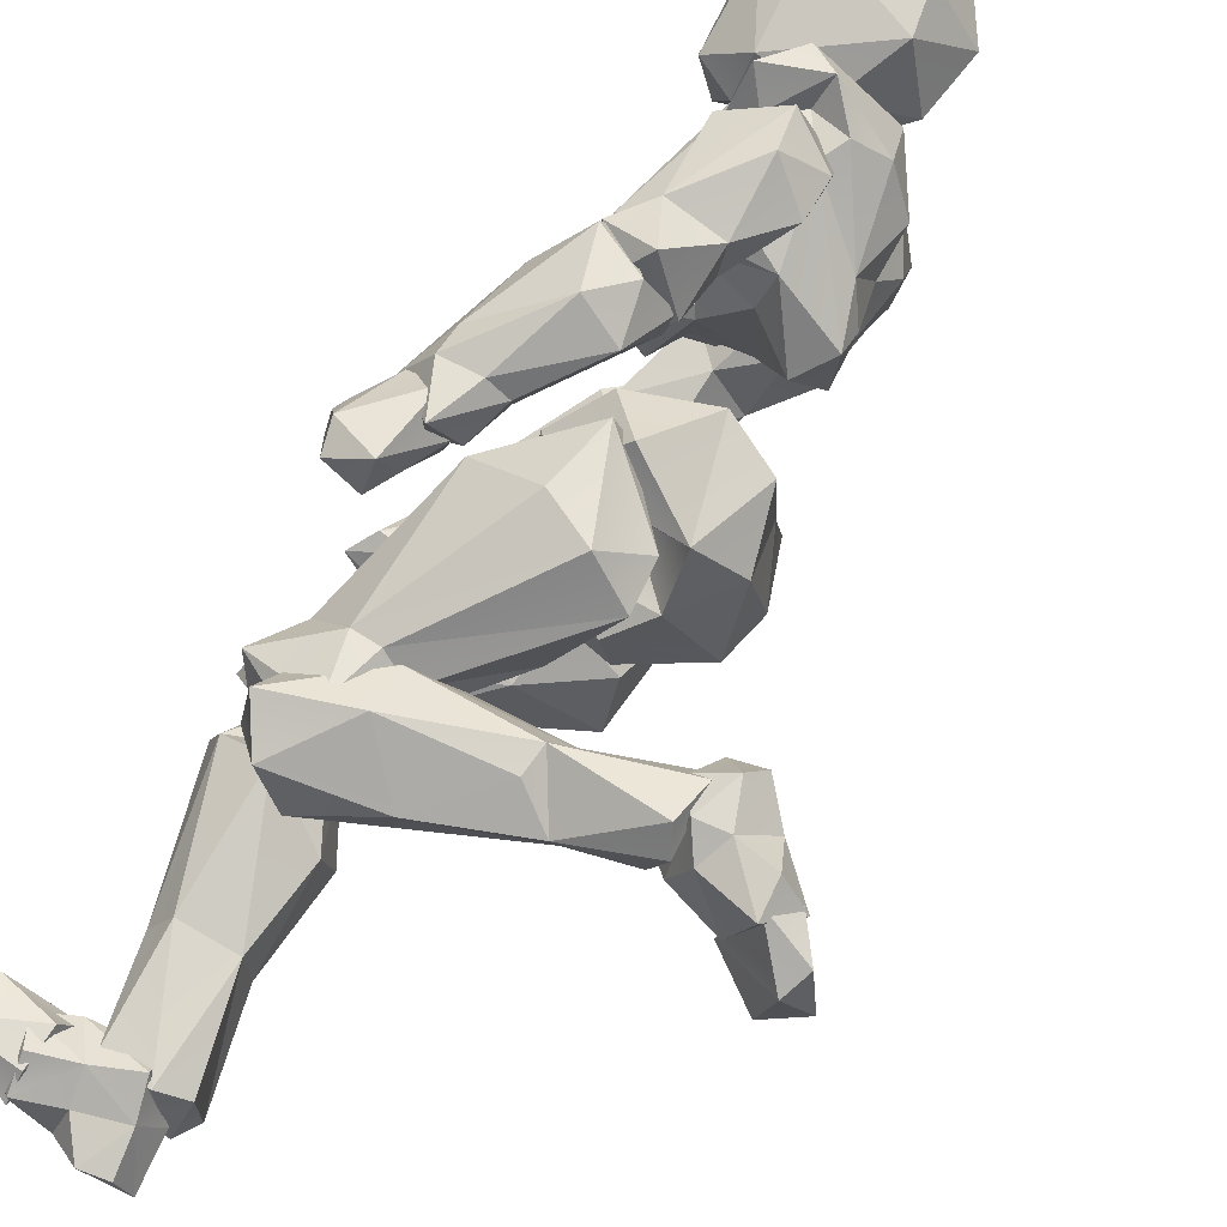
<metadata>
{"format":"obj","ext":"obj","renderer":"f3d","projection":"perspective","resolution":1024,"background":"white","views":[{"elev":72.2,"azim":46.6,"up":"+Z"}]}
</metadata>
<code>
o Beta_Surface
v 0.665 0.9306 0.4942
v 0.8377 0.9414 0.3738
v 0.5507 0.8962 0.3698
v 0.7641 0.7824 0.3363
v 0.6005 0.8632 0.4102
v 0.6196 0.7984 0.3433
v 0.5882 0.9749 0.4286
v 0.5522 0.8739 0.2706
v 0.6898 1.049 0.4274
v 0.7788 1.037 0.4028
v 0.7993 0.8432 0.3732
v 0.7823 0.9013 0.4484
v 0.7912 1.029 0.3076
v 0.6925 0.9009 0.3676
v 0.5835 0.8591 0.1835
v 0.6441 1.047 0.1632
v 0.6592 0.9427 0.1003
v 0.7261 1.066 0.1741
v 0.7864 0.9378 0.1199
v 0.6304 0.8066 0.233
v 0.6418 0.7716 0.279
v 0.7802 0.7846 0.2768
v 0.7323 0.8028 0.229
v 0.782 0.8599 0.2169
v 0.8576 0.8823 0.2506
v 0.7879 1.048 0.2063
v 0.8527 0.9589 0.2512
v 0.6793 0.9102 0.1159
v 0.5692 0.9472 0.1827
v 0.7008 0.9017 0.2141
v 0.6824 1.153 0.3154
v 0.5986 1.181 0.3338
v 0.5131 1.22 0.4363
v 0.4047 1.182 0.3202
v 0.4623 1.421 0.3199
v 0.4205 1.3 0.3922
v 0.418 1.347 0.4626
v 0.4087 1.373 0.3827
v 0.4965 1.401 0.4696
v 0.5572 1.364 0.4506
v 0.5619 1.453 0.3577
v 0.5986 1.394 0.4115
v 0.4831 1.169 0.3902
v 0.5228 1.094 0.3348
v 0.4749 1.065 0.3267
v 0.4119 1.138 0.3599
v 0.4263 1.288 0.2765
v 0.4938 1.366 0.4256
v 0.4572 1.322 0.4244
v 0.6483 1.377 0.3485
v 0.6081 1.206 0.4046
v 0.5074 1.176 0.3524
v 0.5491 1.32 0.4446
v 0.4458 1.414 0.4551
v 0.7103 1.208 0.3492
v 0.6602 1.278 0.371
v 0.4458 1.096 0.1868
v 0.5854 1.204 0.1215
v 0.7071 1.198 0.2483
v 0.525 1.155 0.1748
v 0.4531 1.246 0.1168
v 0.5434 1.397 0.05813
v 0.587 1.397 0.07609
v 0.5991 1.426 0.2592
v 0.6611 1.369 0.2215
v 0.6371 1.415 0.1437
v 0.5662 1.442 0.2181
v 0.5322 1.074 0.249
v 0.4594 1.354 0.1395
v 0.4127 1.186 0.1734
v 0.5088 1.42 0.1111
v 0.5987 1.439 0.08855
v 0.4667 1.399 0.2214
v 0.6292 1.362 0.1212
v 0.564 1.358 0.1241
v 0.6551 1.36 0.1397
v 0.6981 1.249 0.3247
v 0.5268 1.328 0.0938
v 0.6534 1.326 0.2704
v 0.5475 1.138 0.2816
v 0.603 1.184 0.1914
v 0.6779 1.263 0.2199
v 0.4629 1.675 0.2805
v 0.4024 1.441 0.1603
v 0.3037 1.378 0.2693
v 0.5294 1.619 0.2747
v 0.2889 1.644 0.2769
v 0.3677 1.658 0.3344
v 0.4638 1.434 0.3037
v 0.4917 1.44 0.2305
v 0.2715 1.506 0.326
v 0.365 1.408 0.3228
v 0.3113 1.558 0.3593
v 0.4538 1.609 0.3664
v 0.4899 1.538 0.3621
v 0.3688 1.368 0.2584
v 0.2367 1.544 0.2557
v 0.2802 1.429 0.2037
v 0.2669 1.595 0.2086
v 0.3339 1.639 0.1798
v 0.4343 1.641 0.1689
v 0.3795 1.694 0.2363
v 0.5423 1.514 0.2625
v 0.3371 1.371 0.2061
v 0.317 1.539 0.1514
v 0.4896 1.549 0.1589
v 0.7503 0.7145 0.3584
v 0.5601 0.4507 0.3036
v 0.6068 0.8165 0.3052
v 0.6396 0.5848 0.4542
v 0.7978 0.7961 0.4666
v 0.7232 0.7986 0.3179
v 0.5974 0.5755 0.4479
v 0.6847 0.5796 0.4218
v 0.6652 0.5831 0.3255
v 0.5407 0.5626 0.3769
v 0.5395 0.7971 0.4477
v 0.5564 0.859 0.3704
v 0.7305 0.8046 0.525
v 0.6284 0.932 0.4928
v 0.6444 0.8184 0.5236
v 0.6617 0.7526 0.2933
v 0.6415 0.442 0.4227
v 0.6265 0.4746 0.365
v 0.5845 0.4693 0.4185
v 0.6485 0.9377 0.4588
v 0.7693 0.8669 0.4631
v 0.6446 0.494 0.4701
v 0.6853 0.4677 0.4315
v 0.6775 0.4984 0.3332
v 0.6994 0.5906 0.361
v 0.6186 0.4931 0.2931
v 0.5848 0.5812 0.3213
v 0.5426 0.5834 0.3424
v 0.5203 0.4833 0.3992
v 0.6584 0.4714 0.3604
v 1.046 0.7105 0.4688
v 0.9773 0.7233 0.3737
v 1.076 0.7579 0.4229
v 1.018 0.794 0.4404
v 1.159 0.7131 0.4413
v 0.9674 0.7775 0.4006
v 1.133 0.6601 0.4833
v 1.112 0.7146 0.487
v 1.001 0.692 0.4668
v 1.004 0.7652 0.4668
v 0.9596 0.7283 0.4385
v 1.011 0.7746 0.3625
v 0.969 0.6639 0.3543
v 1.124 0.7199 0.3644
v 1.044 0.6997 0.3629
v 1.016 0.6405 0.3788
v 1.105 0.6392 0.3782
v 1.118 0.6594 0.3506
v 1.04 0.6596 0.4462
v 1.095 0.6672 0.3924
v 1.12 0.6774 0.4813
v 1.204 0.6735 0.4522
v 1.228 0.6612 0.3463
v 1.097 0.6367 0.3677
v 1.128 0.7151 0.3575
v 1.199 0.6287 0.4326
v 1.186 0.6078 0.3559
v 1.148 0.7159 0.4473
v 0.7786 0.4734 0.4219
v 0.6864 0.3912 0.3888
v 0.639 0.3991 0.447
v 0.8426 0.5959 0.4455
v 0.6893 0.5236 0.4827
v 0.58 0.4512 0.4717
v 0.6666 0.5887 0.4468
v 0.6705 0.6152 0.3673
v 0.5738 0.5315 0.359
v 0.6875 0.4321 0.3312
v 0.9761 0.7177 0.3618
v 0.9555 0.7449 0.4015
v 0.9924 0.6358 0.367
v 0.9946 0.6719 0.4824
v 0.8331 0.6422 0.4421
v 0.875 0.6854 0.3705
v 0.9099 0.5879 0.3645
v 0.7638 0.5537 0.3086
v 1.018 0.6473 0.4465
v 0.9849 0.7386 0.4549
v 0.5816 0.4965 0.43
v 0.585 0.4251 0.404
v 0.5969 0.4789 0.3901
v 0.5923 0.5002 0.3128
v 0.9068 0.5759 0.4081
v 0.5153 1.317 0.3404
v 0.5334 1.024 0.4034
v 0.5896 1.068 0.4654
v 0.532 1.271 0.5179
v 0.4681 1.134 0.4252
v 0.4618 1.238 0.373
v 0.4292 1.273 0.4556
v 0.5994 1.247 0.4702
v 0.5001 1.333 0.4936
v 0.5676 1.148 0.4225
v 0.4821 1.146 0.5077
v 0.4727 1.041 0.4261
v 0.5391 1.082 0.5546
v 0.4571 1.077 0.5098
v 0.4785 1.314 0.4461
v 0.5661 1.165 0.488
v 0.5323 1.132 0.4003
v 0.4237 1.303 0.4051
v 0.5799 1.312 0.4628
v 0.5515 1.358 0.374
v 0.515 1.048 0.512
v 0.4468 0.7898 0.4319
v 0.5183 0.988 0.5567
v 0.4516 0.8373 0.5176
v 0.5059 0.7736 0.5266
v 0.4234 0.998 0.4649
v 0.4743 1.049 0.4143
v 0.4712 1.099 0.4754
v 0.5851 0.9844 0.5162
v 0.5466 1.055 0.5312
v 0.5825 1.073 0.4695
v 0.5467 1.018 0.4156
v 0.5024 0.7718 0.4845
v 0.5333 0.801 0.4606
v 0.5284 1.064 0.434
v 0.578 1.057 0.4292
v 0.4615 1.07 0.5228
v 0.4375 0.8839 0.4986
v 0.5095 0.8568 0.5196
v 0.5393 0.8661 0.4913
v 0.5313 0.8737 0.4523
v 0.46 0.9418 0.4243
v 0.4721 0.8227 0.4161
v 0.4178 0.8096 0.4496
v 0.4825 0.8203 0.5162
v 0.4094 0.7447 0.4683
v 0.4295 0.8116 0.4757
v 0.4398 0.7802 0.4334
v 0.4087 0.7469 0.4326
v 0.4517 0.7367 0.4094
v 0.4039 0.7097 0.4129
v 0.3987 0.7247 0.4343
v 0.4048 0.7252 0.4653
v 0.4284 0.7112 0.52
v 0.5237 0.7933 0.4739
v 0.5025 0.7067 0.5352
v 0.5019 0.6808 0.47
v 0.5137 0.729 0.4763
v 0.5116 0.787 0.4295
v 0.4517 0.6697 0.5065
v 0.5425 1.333 0.1902
v 0.5027 1.19 0.1308
v 0.4741 1.25 0.0939
v 0.6025 1.344 0.06582
v 0.6257 1.225 0.1562
v 0.5979 1.358 0.1629
v 0.6164 1.162 0.06159
v 0.5989 1.076 0.003841
v 0.5885 1.058 0.1101
v 0.536 1.173 0.02114
v 0.5514 1.308 0.04084
v 0.655 1.246 0.07801
v 0.6139 1.27 0.03519
v 0.568 1.152 0.1374
v 0.4986 1.154 0.05797
v 0.5048 1.318 0.1025
v 0.5819 1.265 0.1977
v 0.6556 1.346 0.1535
v 0.5731 1.331 0.1118
v 0.557 1.101 -0.01643
v 0.4916 1.107 0.01733
v 0.5031 1.047 0.1126
v 0.5429 1.064 0.01534
v 0.5528 1.078 0.01234
v 0.4981 1.107 0.04745
v 0.5048 0.8996 -0.03553
v 0.5735 1.041 -0.02473
v 0.5837 1.053 0.1108
v 0.4435 0.7833 0.03293
v 0.479 1.054 0.08516
v 0.5529 1.012 0.1001
v 0.4791 1.09 0.00538
v 0.5421 0.8909 -0.01653
v 0.6072 1.013 0.03027
v 0.606 1.077 0.07744
v 0.5545 0.8957 0.02229
v 0.4706 0.8609 -0.04815
v 0.4778 0.8174 -0.04473
v 0.456 0.8322 0.07088
v 0.4442 0.9016 -0.002406
v 0.5449 0.8244 -0.03207
v 0.5203 0.8946 0.04539
v 0.4147 0.8415 0.004717
v 0.4442 0.9158 0.04613
v 0.5356 1.059 0.09293
v 0.5448 0.8208 0.03003
v 0.5252 0.7909 -0.02079
v 0.4231 0.744 0.06527
v 0.4061 0.7007 0.04001
v 0.4519 0.7979 -0.05707
v 0.4723 0.7499 0.07183
v 0.4222 0.8259 -0.00221
v 0.5078 0.8059 -0.06093
v 0.4734 0.7014 -0.0388
v 0.533 0.7551 0.005471
v 0.543 0.8032 -0.01775
v 0.5233 0.803 0.04931
v 0.5301 0.7059 0.01054
v 0.5233 0.6906 -0.02492
v 0.4536 0.8129 0.03694
v 0.5023 0.8345 -0.03333
v 0.5042 0.831 0.04532
v 0.8062 0.04855 0.09513
v 0.6193 0.05312 0.07624
v 0.6324 -0.005319 0.1615
v 0.8324 0.01215 0.1249
v 0.6407 0.01976 0.05294
v 0.7163 -0.007649 0.1255
v 0.7424 0.1392 0.1713
v 0.7731 -0.01468 0.1724
v 0.7876 0.06355 0.1892
v 0.7565 0.08219 0.08199
v 0.8034 0.09003 0.1397
v 0.7265 0.004798 0.08289
v 0.7213 0.02272 0.1787
v 0.7595 0.1129 0.2159
v 0.8133 0.005197 0.1727
v 0.6671 -0.01805 0.1915
v 0.6462 0.02851 0.2196
v 0.6329 -0.02154 0.1011
v 0.6153 0.06246 0.2011
v 0.7184 0.09966 0.1011
v 0.7014 0.0679 0.2044
v 0.6513 0.1032 0.1683
v 0.6695 -0.02443 0.1758
v 0.5671 0.003594 0.09476
v 0.5456 -0.01154 0.2027
v 0.6475 0.07461 0.2091
v 0.6627 0.09851 0.1608
v 0.5533 0.06886 0.1809
v 0.6335 0.03631 0.06519
v 0.64 -0.006955 0.08533
v 0.6623 0.01305 0.2118
v 0.5438 0.04462 0.1221
v 0.6199 0.2192 0.1476
v 0.4954 0.4199 0.1228
v 0.6888 0.2468 0.09141
v 0.5093 0.4971 0.08997
v 0.707 0.4232 0.1075
v 0.741 0.2679 0.1255
v 0.7267 0.2738 0.1868
v 0.7025 0.4117 0.1843
v 0.6064 0.5125 0.2053
v 0.6316 0.5022 0.1361
v 0.5887 0.4454 0.2341
v 0.8174 0.1233 0.09742
v 0.8088 0.0837 0.1133
v 0.7735 0.1018 0.2088
v 0.6441 0.2471 0.2045
v 0.7106 0.0636 0.0963
v 0.6977 0.08615 0.1924
v 0.8104 0.1279 0.1827
v 0.5341 0.5323 0.1053
v 0.5793 0.489 0.1472
v 0.5811 0.4897 0.06223
v 0.5161 0.4263 0.1881
v 0.7375 0.08619 0.06227
v 0.6028 0.7976 0.2643
v 0.6523 0.9291 0.1753
v 0.48 0.5373 0.221
v 0.5488 0.7865 0.2218
v 0.5433 0.8349 0.1042
v 0.7976 0.7549 0.1187
v 0.6354 0.5739 0.2023
v 0.5042 0.6279 0.2105
v 0.503 0.634 0.153
v 0.574 0.8947 0.1945
v 0.7531 0.7797 0.05908
v 0.7665 0.9202 0.1256
v 0.6867 0.9533 0.08412
v 0.6366 0.8075 0.04334
v 0.7134 0.6945 0.2403
v 0.7813 0.7986 0.1973
v 0.6335 0.7306 0.2746
v 0.6214 0.4762 0.1126
v 0.5784 0.5031 0.1831
v 0.5524 0.5017 0.1235
v 0.5321 0.4782 0.2162
v 0.7055 0.7907 0.2573
v 0.6084 0.5949 0.09441
v 0.5736 0.6153 0.09098
v 0.6447 0.5782 0.1442
v 0.5977 0.5168 0.2233
v 0.5945 0.5913 0.239
v 0.5528 0.5469 0.08064
v 0.484 0.5229 0.1164
v 0.4684 0.4897 0.1627
v 0.5363 0.5234 0.2517
f 13 9 10
f 2 12 11
f 6 3 8
f 6 8 21
f 10 12 2
f 25 2 11
f 25 11 4
f 8 7 13
f 7 9 13
f 12 5 14
f 5 6 14
f 11 12 14
f 6 11 14
f 15 28 20
f 29 17 15
f 21 23 22
f 26 13 27
f 15 8 29
f 17 29 16
f 18 17 16
f 26 19 18
f 28 17 19
f 21 20 23
f 19 26 27
f 24 25 23
f 25 22 23
f 8 13 29
f 29 13 16
f 28 30 20
f 24 30 28
f 20 30 23
f 23 30 24
f 55 53 51
f 33 51 53
f 36 38 46
f 49 36 33
f 38 36 37
f 40 53 56
f 54 39 41
f 54 35 38
f 53 55 56
f 40 39 48
f 50 64 41
f 49 37 36
f 49 33 53
f 51 43 52
f 44 52 43
f 52 44 80
f 52 80 32
f 52 32 51
f 42 39 40
f 41 35 54
f 45 68 44
f 43 45 44
f 45 43 33
f 51 33 43
f 79 56 77
f 47 70 34
f 62 69 71
f 58 57 61
f 76 74 72
f 79 65 64
f 65 76 66
f 70 47 69
f 71 73 67
f 63 74 75
f 59 77 55
f 80 81 32
f 72 71 67
f 60 57 58
f 59 55 31
f 78 61 62
f 65 79 82
f 82 59 74
f 82 79 77
f 91 97 85
f 94 86 83
f 89 103 95
f 90 89 84
f 96 85 104
f 91 92 93
f 98 85 97
f 93 87 97
f 89 92 96
f 95 103 86
f 95 92 89
f 98 104 85
f 102 100 87
f 102 83 101
f 86 101 83
f 103 90 106
f 87 99 97
f 134 109 133
f 118 109 134
f 117 118 134
f 118 120 126
f 118 117 120
f 113 117 116
f 121 117 113
f 127 120 119
f 127 119 111
f 107 114 131
f 112 111 107
f 115 122 112
f 129 123 130
f 126 112 109
f 127 112 126
f 125 128 135
f 110 113 128
f 123 128 125
f 129 128 123
f 131 114 130
f 131 115 107
f 133 115 132
f 130 114 129
f 128 113 135
f 137 145 155
f 148 139 151
f 149 153 152
f 150 141 154
f 141 153 154
f 140 142 146
f 154 151 150
f 139 150 151
f 162 160 163
f 164 159 161
f 158 162 159
f 156 157 164
f 164 161 156
f 166 174 181
f 166 165 167
f 179 171 169
f 179 169 168
f 185 170 171
f 167 169 170
f 165 169 167
f 172 182 188
f 173 172 188
f 171 172 173
f 174 188 182
f 175 176 184
f 175 183 177
f 183 178 189
f 184 179 178
f 189 168 165
f 179 176 180
f 176 179 184
f 4 21 22
f 172 180 182
f 180 181 182
f 181 189 165
f 177 183 189
f 183 175 184
f 186 185 187
f 184 178 183
f 178 179 189
f 168 189 179
f 190 195 207
f 195 194 207
f 207 196 204
f 200 193 198
f 198 208 209
f 199 206 190
f 190 194 195
f 205 199 197
f 202 192 205
f 205 192 199
f 190 206 194
f 201 203 194
f 193 197 208
f 197 199 209
f 204 198 209
f 191 210 203
f 215 231 233
f 217 216 215
f 224 216 217
f 226 212 219
f 215 226 217
f 218 212 228
f 229 218 228
f 219 218 220
f 230 218 229
f 221 230 231
f 233 222 214
f 223 222 232
f 232 222 211
f 214 228 213
f 223 229 214
f 211 233 232
f 224 219 220
f 232 230 223
f 239 237 248
f 239 240 237
f 242 241 240
f 238 240 241
f 236 243 234
f 234 245 244
f 249 245 243
f 245 234 243
f 246 239 247
f 248 247 239
f 240 243 242
f 248 234 244
f 265 260 252
f 265 253 260
f 263 258 256
f 258 263 271
f 270 271 264
f 254 256 261
f 263 254 266
f 263 266 251
f 256 262 261
f 262 259 260
f 256 259 262
f 259 264 252
f 251 271 263
f 262 260 253
f 251 266 250
f 252 250 265
f 258 257 256
f 268 253 265
f 253 255 267
f 255 265 250
f 257 272 269
f 272 271 270
f 279 293 280
f 294 279 280
f 283 276 284
f 280 293 291
f 294 280 277
f 284 277 283
f 278 295 288
f 289 286 292
f 275 289 281
f 276 282 275
f 290 282 285
f 295 291 288
f 292 293 289
f 278 288 292
f 294 273 274
f 311 297 300
f 298 297 301
f 301 299 298
f 299 303 298
f 302 305 308
f 307 308 304
f 311 306 305
f 308 298 303
f 298 307 300
f 322 325 320
f 323 312 315
f 317 319 324
f 315 319 323
f 326 319 315
f 320 332 324
f 319 320 324
f 320 325 332
f 314 329 327
f 328 314 327
f 329 314 313
f 320 315 322
f 326 315 320
f 316 323 329
f 321 316 313
f 327 317 324
f 332 328 327
f 332 330 328
f 325 318 333
f 333 313 330
f 331 333 318
f 337 338 339
f 342 336 334
f 336 337 339
f 343 335 336
f 335 343 340
f 339 343 336
f 338 337 342
f 334 341 338
f 346 344 345
f 348 346 364
f 347 364 345
f 364 346 345
f 351 354 350
f 351 353 352
f 353 351 348
f 354 358 350
f 358 354 365
f 356 361 357
f 357 359 356
f 359 357 360
f 363 365 354
f 366 346 355
f 350 357 361
f 358 344 360
f 365 363 362
f 363 354 352
f 346 348 349
f 353 364 362
f 362 363 353
f 344 346 366
f 371 376 379
f 371 390 375
f 380 390 371
f 379 378 377
f 377 380 379
f 379 380 371
f 388 381 382
f 382 372 378
f 383 393 381
f 374 383 367
f 383 381 388
f 386 396 395
f 385 387 386
f 397 387 392
f 367 388 368
f 379 368 378
f 368 388 378
f 390 389 394
f 390 394 395
f 389 377 372
f 389 390 377
f 373 391 389
f 393 373 381
f 397 369 387
f 396 369 375
f 391 392 384
f 385 386 384
f 385 392 387
f 5 7 3
f 12 9 1
f 6 5 3
f 1 9 7
f 13 10 2
f 1 5 12
f 4 11 6
f 8 20 21
f 27 13 2
f 27 2 25
f 8 3 7
f 22 25 4
f 15 17 28
f 27 25 19
f 145 152 155
f 19 24 28
f 17 18 19
f 26 18 13
f 25 24 19
f 16 13 18
f 46 45 33
f 38 37 54
f 39 37 49
f 42 40 56
f 47 34 38
f 46 38 34
f 35 73 47
f 46 57 45
f 55 77 56
f 40 48 53
f 50 79 64
f 42 50 41
f 41 64 67
f 47 38 35
f 48 49 53
f 36 46 33
f 51 32 31
f 80 44 68
f 41 39 42
f 39 49 48
f 51 31 55
f 39 54 37
f 50 56 79
f 41 67 35
f 50 42 56
f 62 61 69
f 66 76 72
f 76 65 82
f 66 72 67
f 59 31 58
f 68 45 57
f 34 70 46
f 70 61 57
f 69 47 73
f 61 70 69
f 46 70 57
f 72 62 71
f 71 69 73
f 67 73 35
f 58 78 74
f 74 78 75
f 66 64 65
f 61 78 58
f 66 67 64
f 68 60 80
f 60 81 80
f 31 81 58
f 59 58 74
f 75 78 63
f 60 68 57
f 58 81 60
f 63 78 62
f 63 62 72
f 72 74 63
f 74 76 82
f 59 82 77
f 31 32 81
f 91 93 97
f 93 88 87
f 102 87 88
f 88 94 83
f 88 83 102
f 94 95 86
f 89 90 103
f 89 96 84
f 88 93 94
f 93 95 94
f 93 92 95
f 92 91 85
f 96 92 85
f 98 97 99
f 87 100 99
f 100 102 101
f 86 106 101
f 86 103 106
f 105 106 84
f 106 105 101
f 84 98 105
f 98 84 104
f 105 100 101
f 105 99 100
f 105 98 99
f 106 90 84
f 84 96 104
f 116 117 134
f 113 119 121
f 111 119 110
f 110 119 113
f 127 126 120
f 119 120 121
f 120 117 121
f 111 114 107
f 110 114 111
f 112 127 111
f 107 115 112
f 133 109 122
f 130 123 136
f 125 108 124
f 132 130 108
f 130 136 124
f 130 124 108
f 109 112 122
f 118 126 109
f 114 110 128
f 128 129 114
f 130 132 115
f 131 130 115
f 122 115 133
f 133 108 134
f 135 113 116
f 135 116 134
f 135 134 108
f 125 135 108
f 132 108 133
f 123 124 136
f 125 124 123
f 139 146 137
f 147 149 145
f 138 149 147
f 161 163 160
f 146 145 137
f 147 145 146
f 140 139 148
f 140 148 142
f 148 151 138
f 149 138 151
f 143 153 141
f 138 147 142
f 146 142 147
f 148 138 142
f 141 139 144
f 141 144 143
f 139 137 144
f 155 143 137
f 137 143 144
f 141 150 139
f 154 153 151
f 149 151 153
f 153 143 155
f 155 152 153
f 156 160 157
f 157 160 162
f 158 157 162
f 158 164 157
f 159 164 158
f 173 187 185
f 163 159 162
f 161 160 156
f 166 181 165
f 165 168 169
f 171 179 180
f 180 172 171
f 185 171 173
f 181 174 182
f 188 174 187
f 166 167 186
f 186 170 185
f 177 180 175
f 180 176 175
f 192 206 199
f 181 177 189
f 170 169 171
f 186 167 170
f 186 187 166
f 187 174 166
f 196 200 198
f 198 193 208
f 208 197 209
f 192 202 210
f 194 203 200
f 203 202 200
f 205 200 202
f 201 206 191
f 196 194 200
f 205 193 200
f 261 253 267
f 209 199 190
f 198 204 196
f 190 207 209
f 207 204 209
f 210 202 203
f 201 191 203
f 191 192 210
f 231 216 221
f 215 216 231
f 224 221 216
f 227 213 212
f 227 212 226
f 215 227 226
f 213 228 212
f 219 212 218
f 230 225 218
f 220 218 225
f 225 230 221
f 214 222 223
f 233 211 222
f 224 225 221
f 224 220 225
f 226 219 217
f 213 227 233
f 228 214 229
f 223 230 229
f 232 231 230
f 232 233 231
f 227 215 233
f 219 224 217
f 213 233 214
f 237 238 236
f 238 237 240
f 236 238 235
f 243 235 242
f 243 236 235
f 246 247 245
f 244 245 247
f 244 247 248
f 246 245 249
f 243 240 249
f 240 239 246
f 246 249 240
f 236 234 237
f 248 237 234
f 252 260 259
f 269 256 257
f 267 250 266
f 272 257 258
f 259 270 264
f 259 269 270
f 281 293 279
f 252 264 251
f 264 271 251
f 263 256 254
f 267 254 261
f 252 251 250
f 266 254 267
f 250 267 255
f 255 268 265
f 253 268 255
f 270 269 272
f 272 258 271
f 290 275 282
f 274 281 279
f 294 274 279
f 275 281 276
f 276 283 282
f 285 282 283
f 285 277 280
f 283 277 285
f 286 290 287
f 290 296 287
f 292 287 278
f 278 287 296
f 292 286 287
f 278 296 295
f 276 273 284
f 276 281 273
f 273 281 274
f 286 289 275
f 299 310 302
f 295 296 290
f 295 290 285
f 280 291 285
f 285 291 295
f 288 291 293
f 288 293 292
f 284 294 277
f 294 284 273
f 297 309 301
f 311 309 297
f 297 298 300
f 338 343 339
f 310 305 302
f 302 308 303
f 303 299 302
f 304 308 305
f 305 306 304
f 307 304 300
f 311 300 306
f 306 300 304
f 298 308 307
f 301 309 310
f 305 310 311
f 310 309 311
f 331 322 321
f 331 318 322
f 312 321 322
f 322 318 325
f 323 321 312
f 323 319 317
f 326 320 319
f 313 314 330
f 316 329 313
f 330 314 328
f 312 322 315
f 323 316 321
f 331 321 313
f 323 317 329
f 327 329 317
f 324 332 327
f 333 332 325
f 332 333 330
f 331 313 333
f 365 344 358
f 341 335 340
f 335 341 336
f 336 341 334
f 337 336 342
f 342 334 338
f 340 338 341
f 349 351 350
f 364 353 348
f 347 365 362
f 352 354 351
f 363 352 353
f 359 344 366
f 346 349 355
f 349 350 355
f 361 355 350
f 350 358 357
f 357 358 360
f 344 359 360
f 366 355 356
f 356 355 361
f 364 347 362
f 356 359 366
f 370 371 374
f 370 376 371
f 375 374 371
f 367 376 370
f 380 377 390
f 378 372 377
f 389 372 373
f 373 372 381
f 382 381 372
f 367 383 388
f 384 392 385
f 386 387 396
f 376 367 368
f 379 376 368
f 382 378 388
f 395 394 386
f 375 390 395
f 384 389 391
f 384 386 394
f 373 392 391
f 397 393 374
f 374 393 383
f 367 370 374
f 387 369 396
f 397 374 369
f 395 396 375
f 375 369 374
f 394 389 384
f 392 393 397
f 392 373 393
f 4 6 21
f 5 1 7
f 12 10 9
f 8 15 20
f 145 149 152
f 139 140 146
f 161 159 163
f 173 188 187
f 177 181 180
f 192 191 206
f 201 194 206
f 196 207 194
f 205 197 193
f 261 262 253
f 269 259 256
f 281 289 293
f 290 286 275
f 299 301 310
f 338 340 343
f 365 345 344
f 349 348 351
f 347 345 365

</code>
